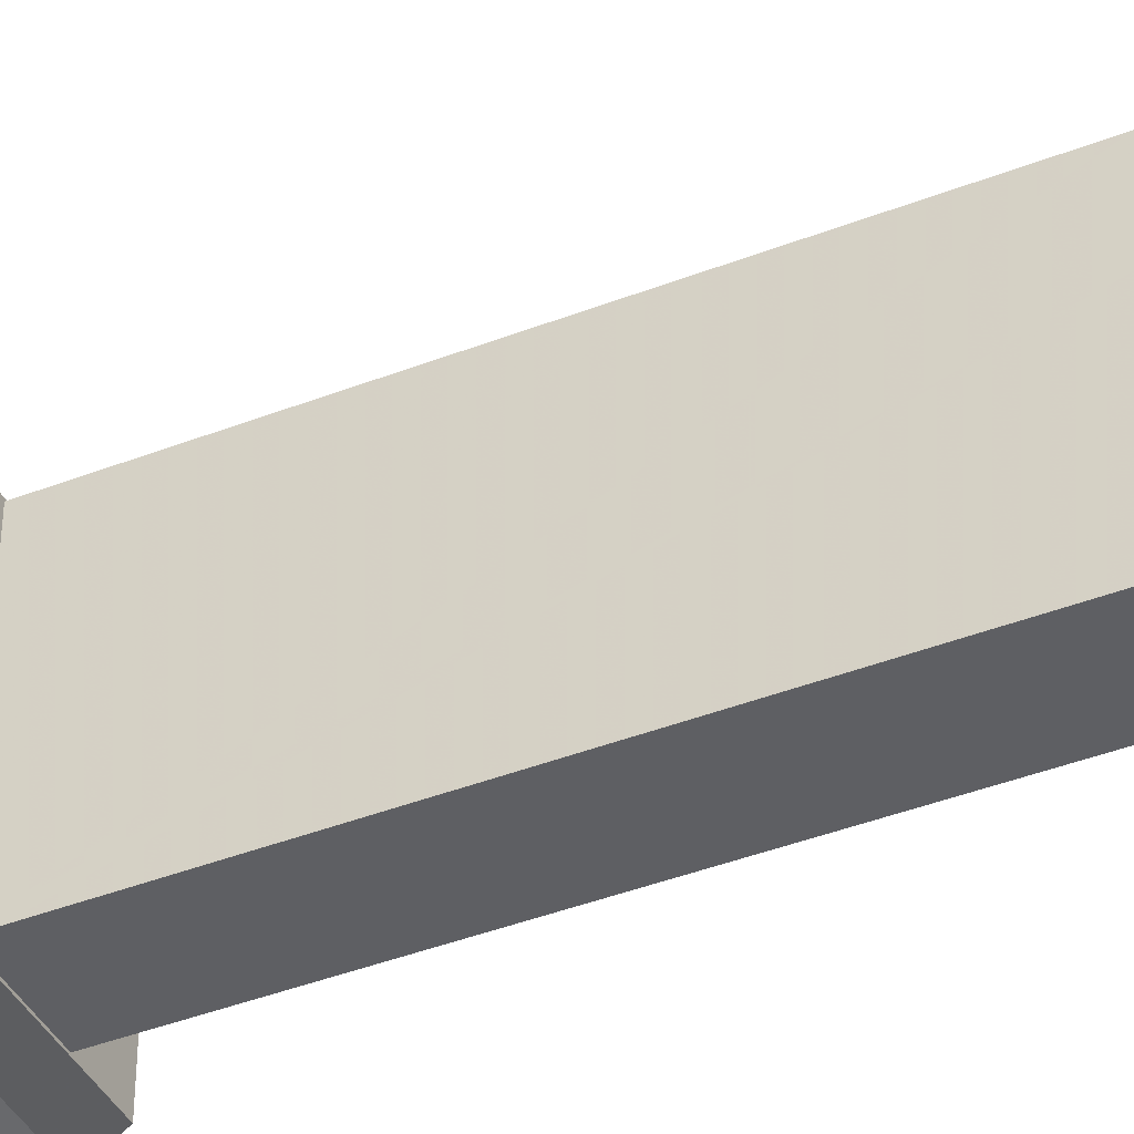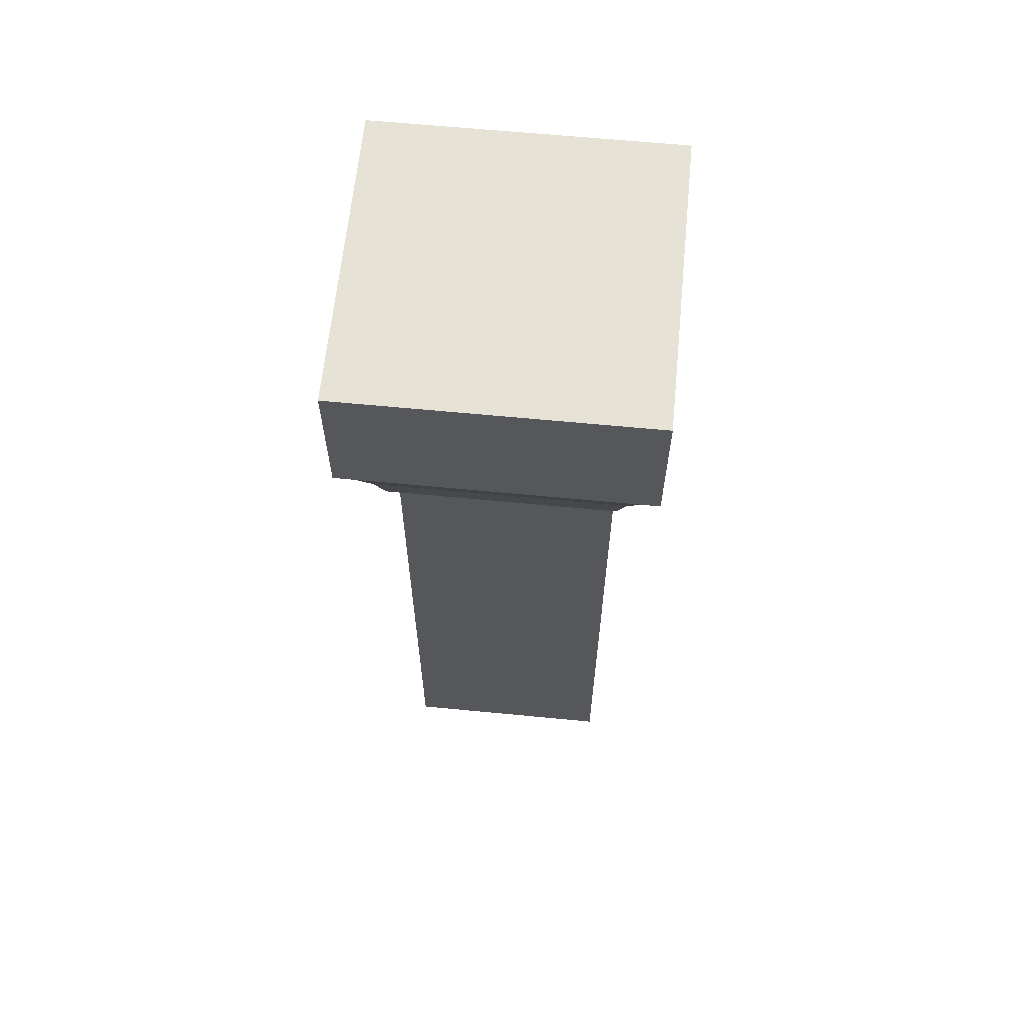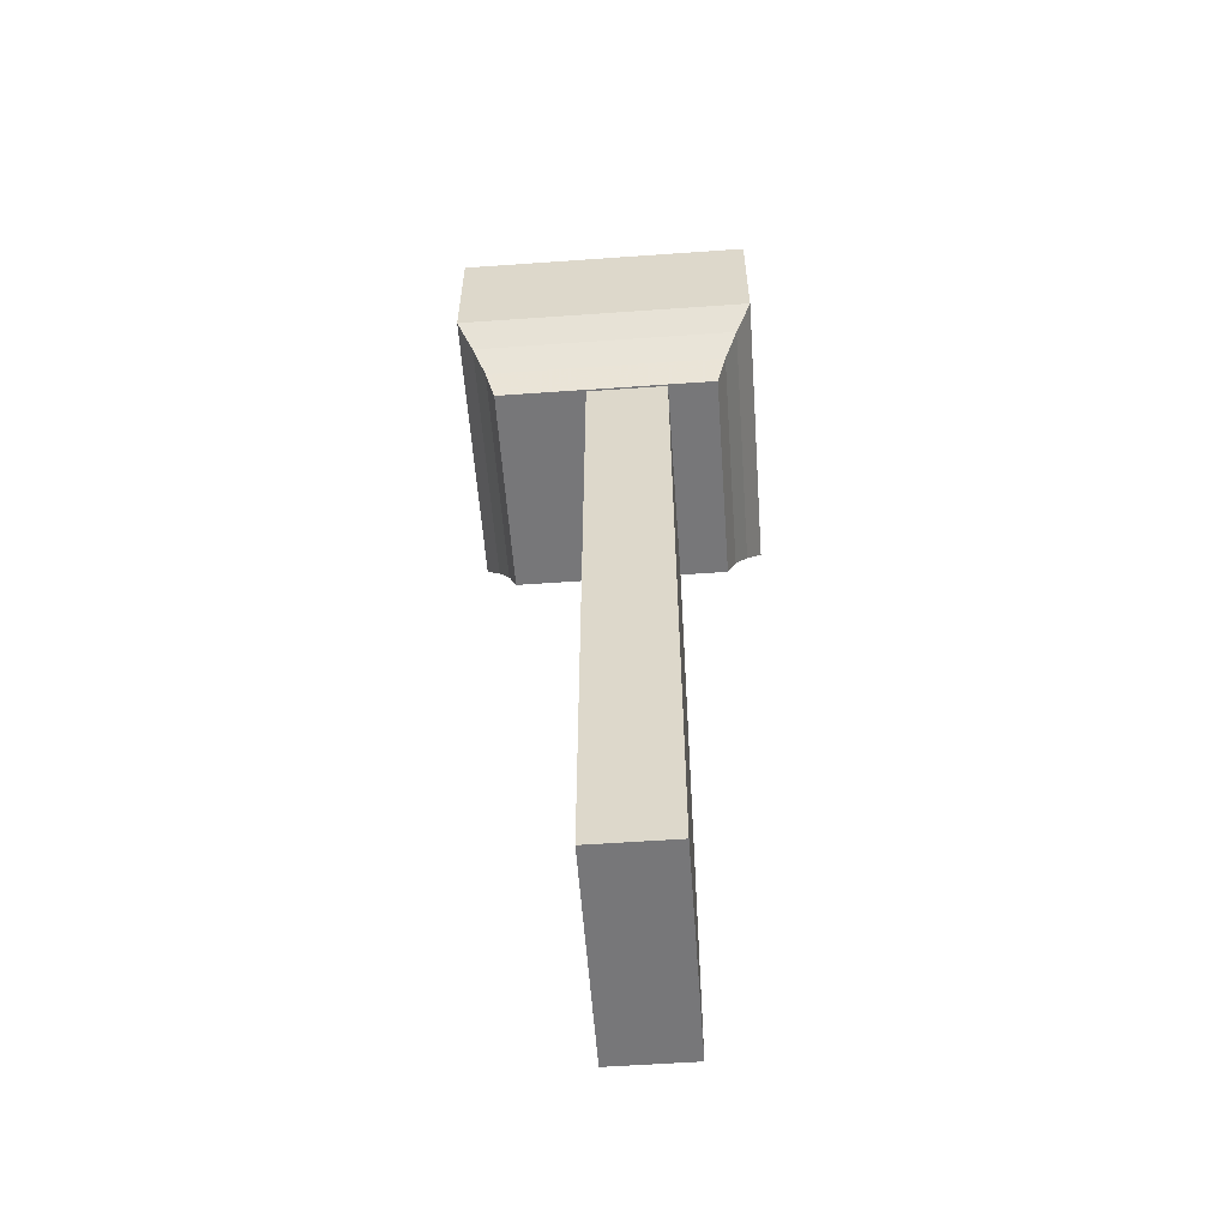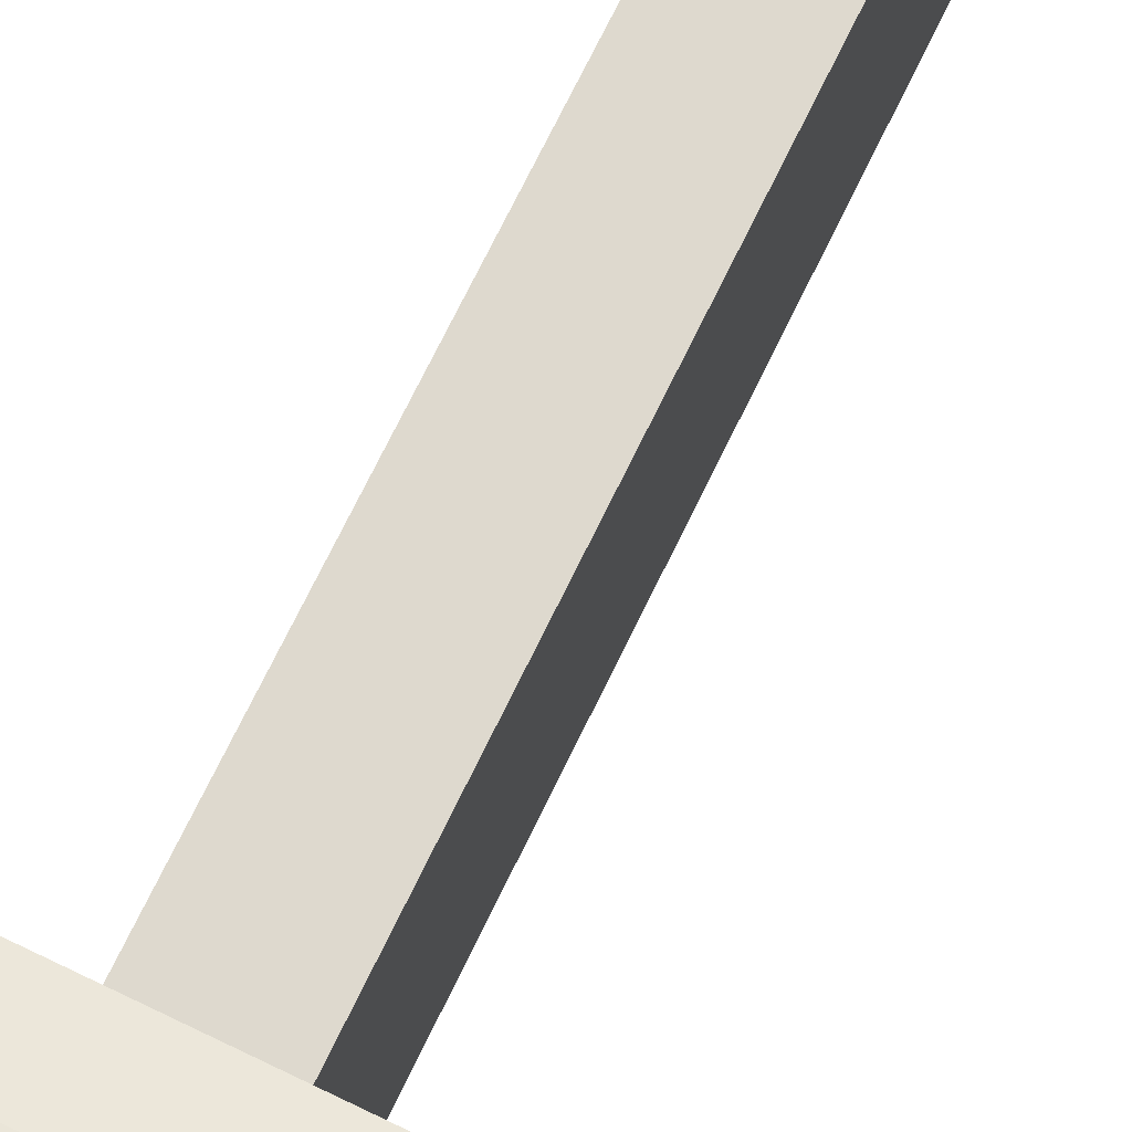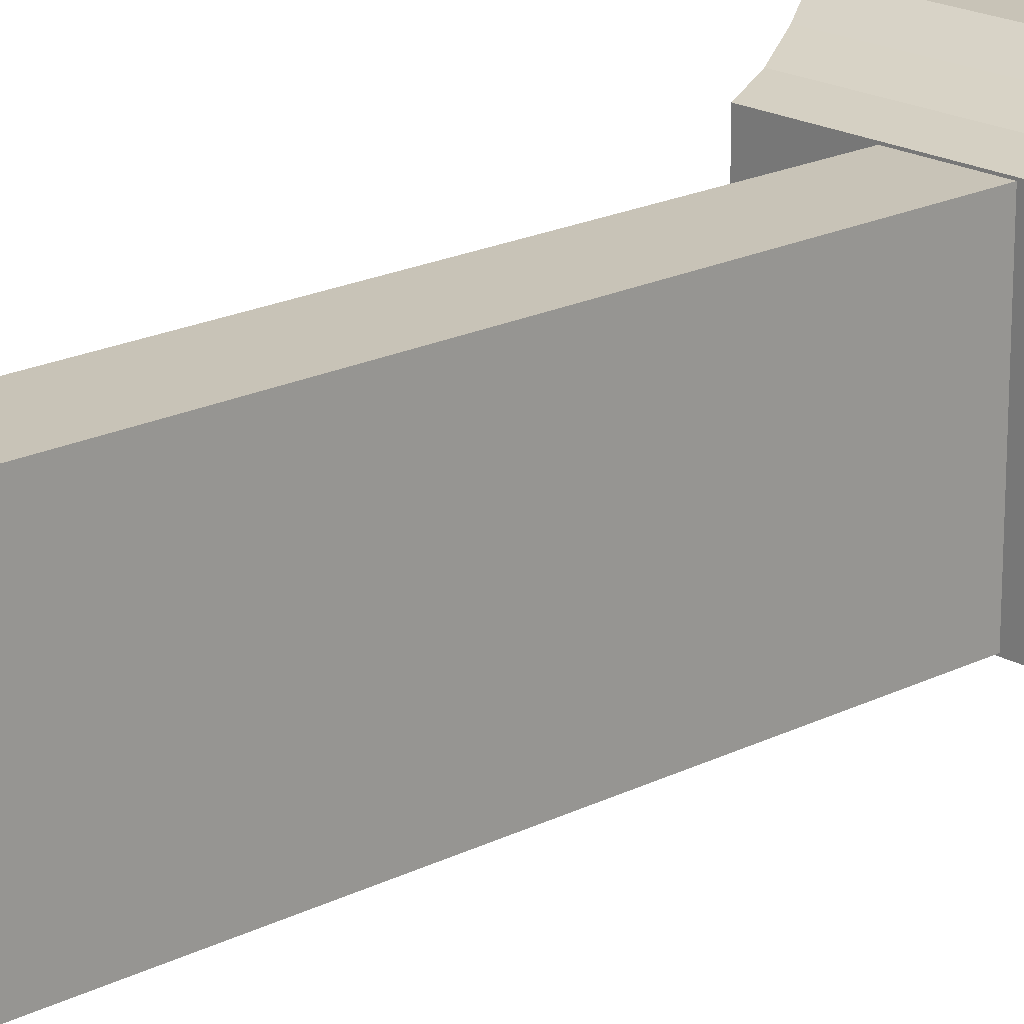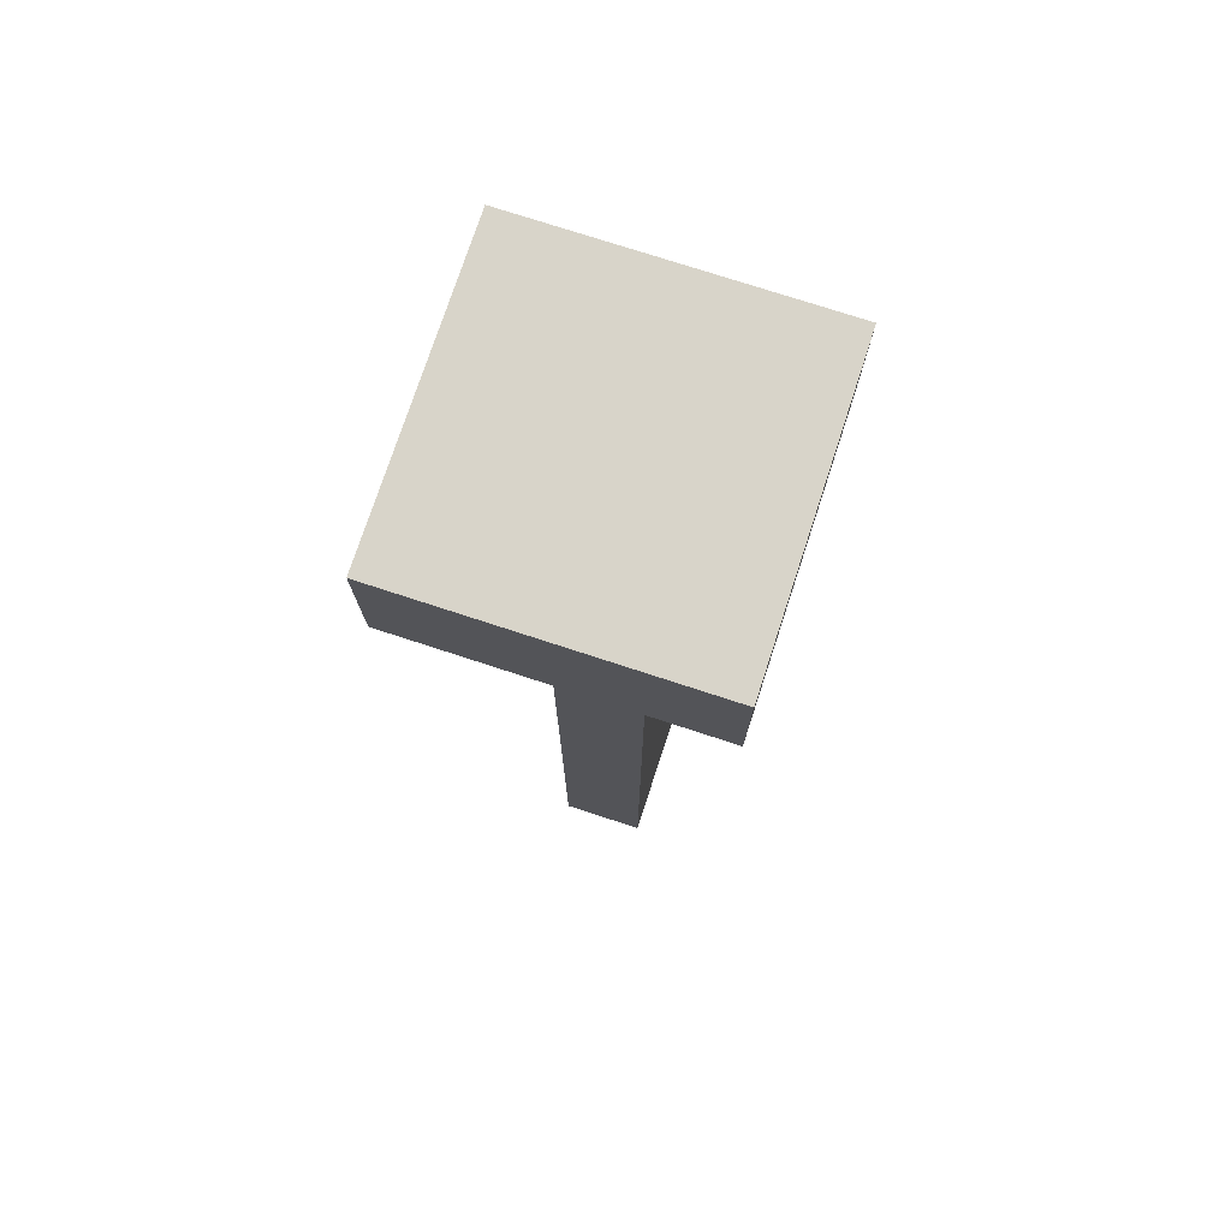
<metadata>
{"format":"obj","ext":"obj","renderer":"f3d","projection":"perspective","resolution":1024,"background":"white","views":[{"elev":-41.1,"azim":-64.6,"up":"+Z"},{"elev":63.1,"azim":95.6,"up":"+Y"},{"elev":-57.2,"azim":4.2,"up":"+Y"},{"elev":71.4,"azim":-154.2,"up":"+Z"},{"elev":19.6,"azim":47.0,"up":"+Z"},{"elev":75.4,"azim":18.1,"up":"+Y"}]}
</metadata>
<code>
g
v 0.042 -0.8336 -0.1075
v 0.042 -0.8336 0.1075
v 0.042 -0.1225 -0.1075
v 0.042 -0.1225 0.1075
v -0.038 -0.8336 0.1075
v -0.038 -0.8336 -0.1075
v -0.038 -0.1225 0.1075
v -0.038 -0.1225 -0.1075
v 0.09065 -0.1331 -0.1092
v 0.09065 -0.1331 0.1092
v 0.1284 0.09431 -0.147
v 0.1284 0.09431 0.147
v -0.1278 -0.1331 0.1092
v -0.1278 -0.1331 -0.1092
v -0.1656 0.09431 0.147
v -0.1656 0.09431 -0.147
v -0.1656 -0.04194 0.147
v -0.1656 -0.04194 -0.147
v 0.1284 -0.04194 -0.147
v 0.1284 -0.04194 0.147
v -0.1369 -0.1027 0.1184
v -0.1369 -0.1027 -0.1184
v -0.1499 -0.07232 0.1313
v -0.1499 -0.07232 -0.1313
v 0.09979 -0.1027 -0.1184
v 0.1128 -0.07232 -0.1313
v 0.09979 -0.1027 0.1184
v 0.1128 -0.07232 0.1313
g
f 1 3 4 2
f 5 7 8 6
f 7 4 3 8
f 6 1 2 5
f 6 8 3 1
f 2 4 7 5
g
f 15 12 11 16
f 14 9 10 13
f 18 17 15 16
f 19 18 16 11
f 20 19 11 12
f 17 20 12 15
f 21 22 14 13
f 23 24 22 21
f 24 23 17 18
f 22 25 9 14
f 24 26 25 22
f 26 24 18 19
f 25 27 10 9
f 26 28 27 25
f 28 26 19 20
f 27 21 13 10
f 28 23 21 27
f 23 28 20 17

</code>
